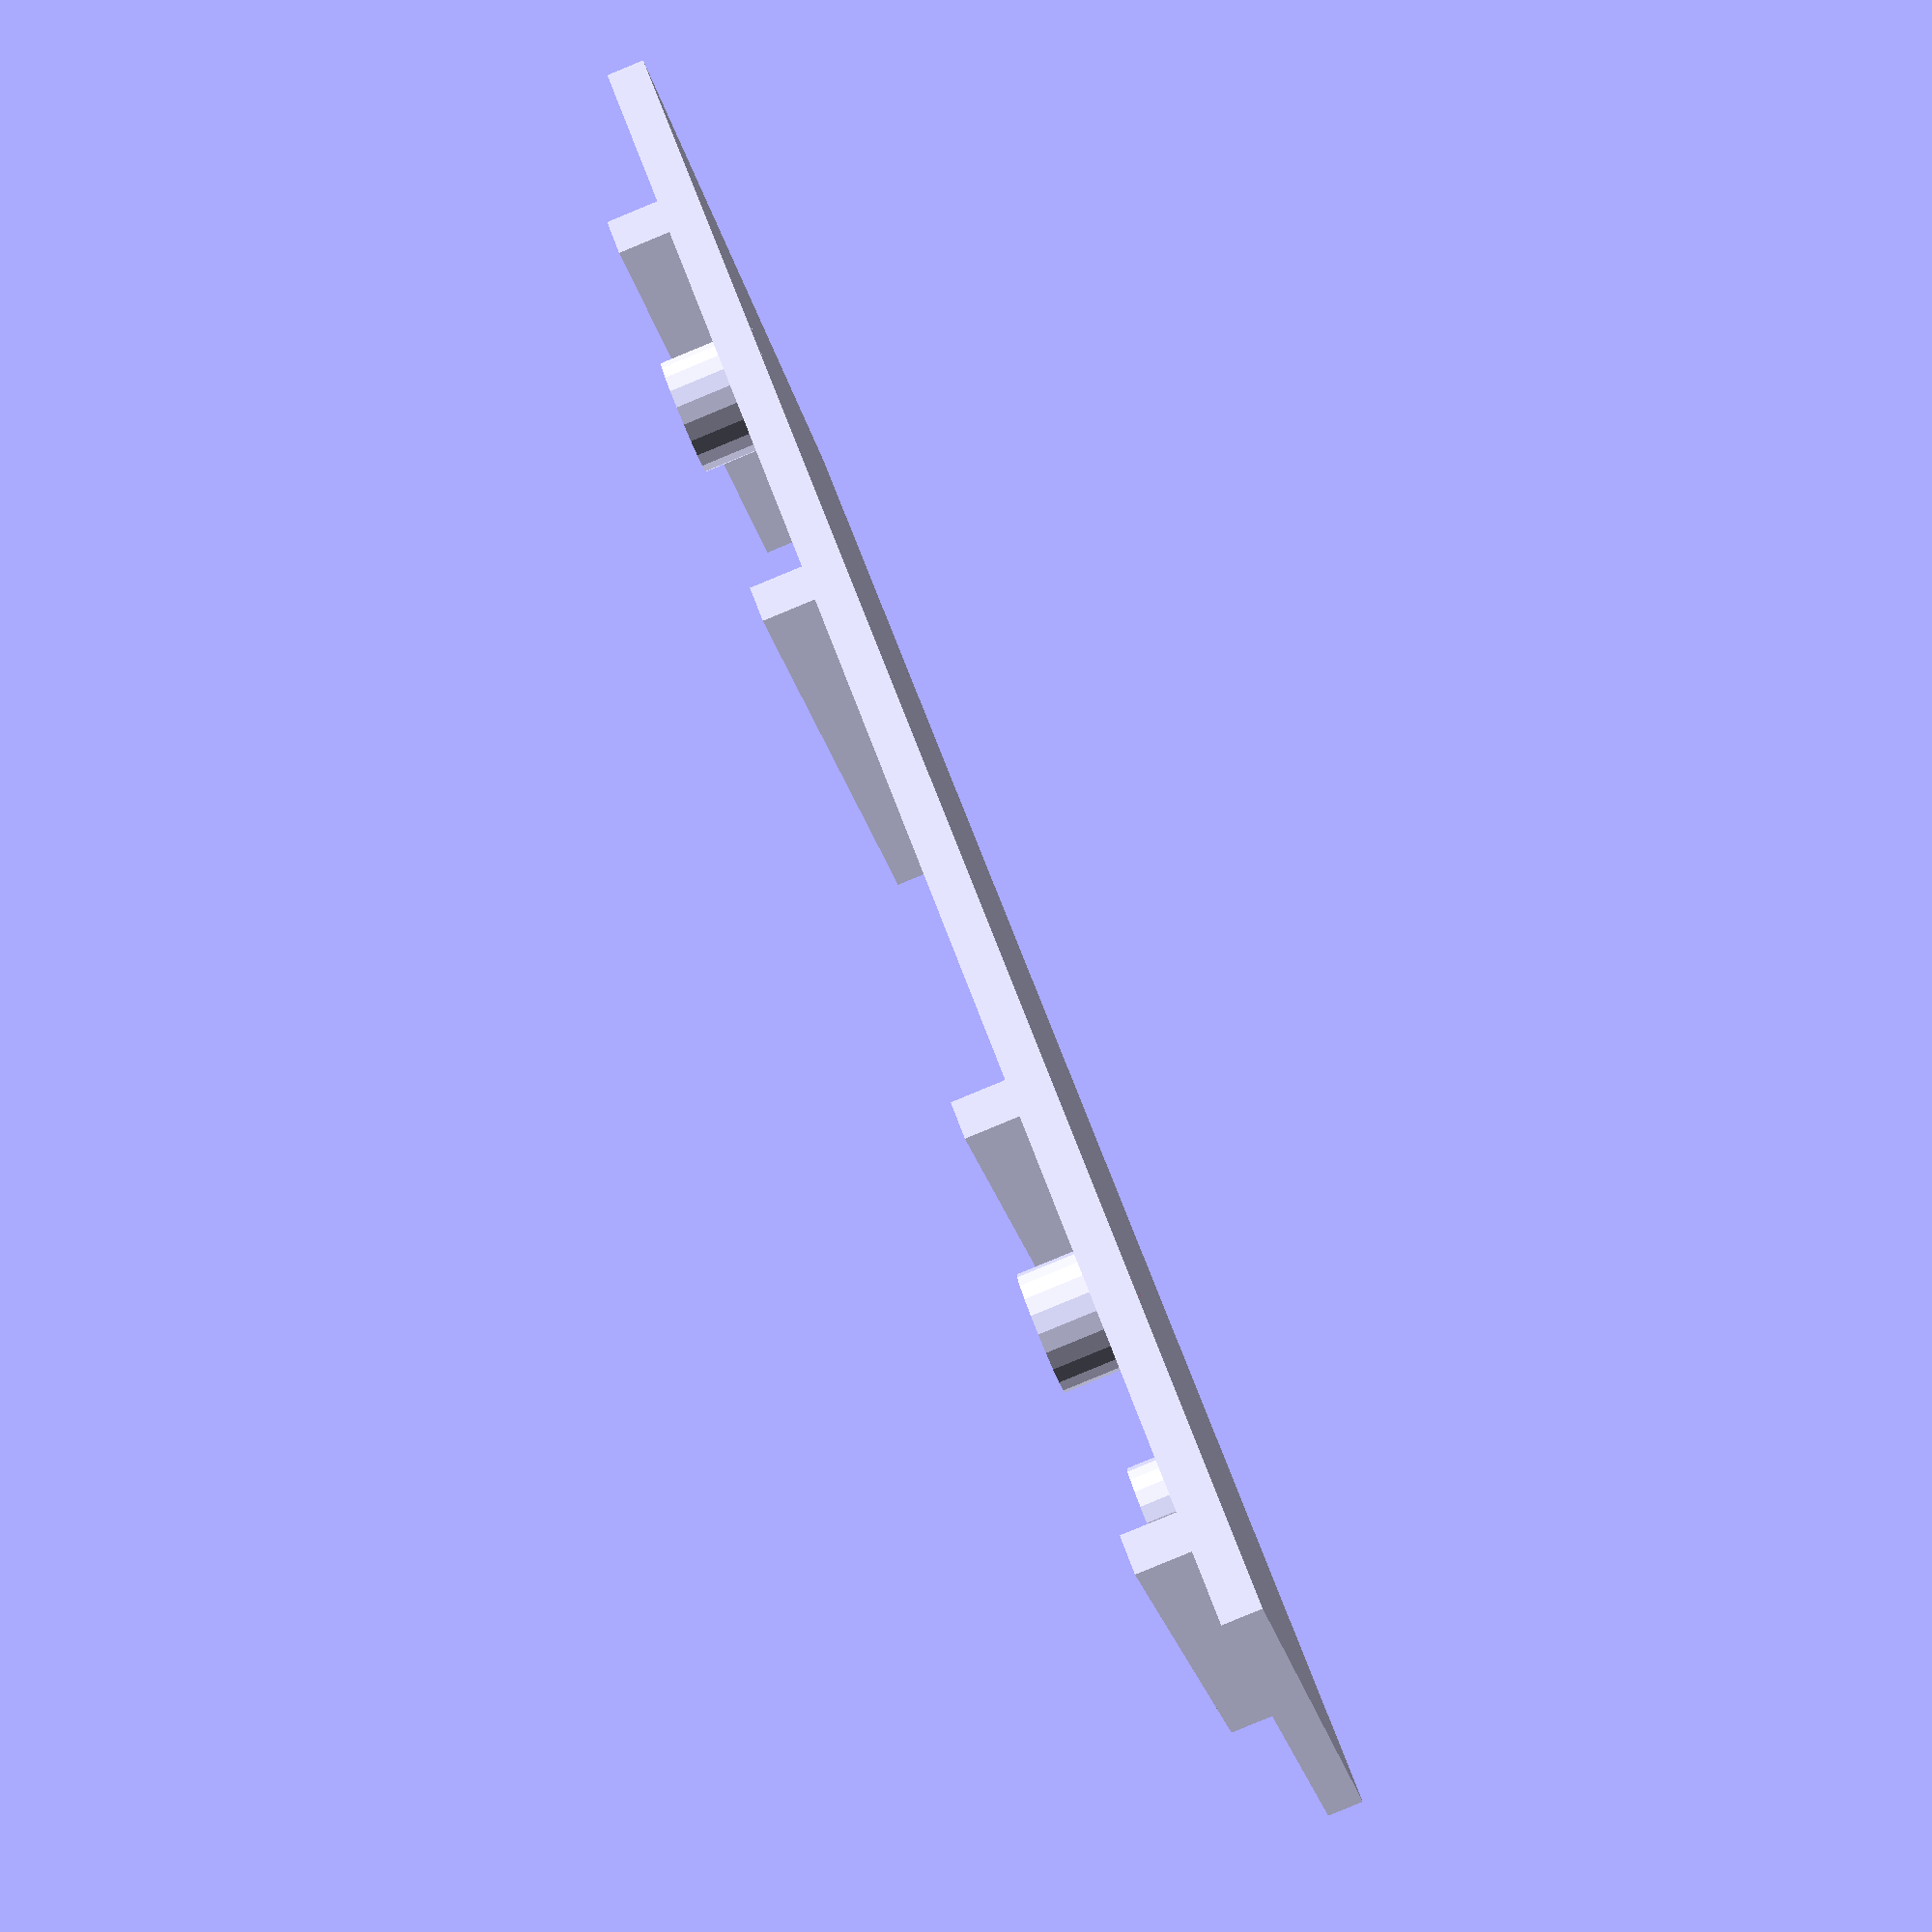
<openscad>
// attach two boards together.
// todo: parameterize distance.
// board: a-j, 1-17
// parameterization:
// span
//    4    touching
//    6
// esp32: span=11
// ttgo:  span=9

$fn=20;

xx=90;
yy=50;

vz=5;
vdiff=5;
vwid=2;

dx = 53;
dy = 36.5;
dd=1.5;

////////////////////

obxx=35;
obyy=47;
zz=2;
zz2=5;
obinset=5;
railwid=2;


module oneboard() {
  difference() {
    union() {
      cube([obxx,obyy,zz]);
      translate([obinset,obinset,0]) cube([railwid,obyy-2*obinset,zz2]);
      translate([obxx-obinset-railwid,obinset,0]) cube([railwid,obyy-2*obinset,zz2]);
      translate([obxx/2,5,0]) cylinder(5,d=6);
      translate([obxx/2,obyy-5,0]) cylinder(5,d=6);
    }
#      translate([obxx/2,5,0]) cylinder(5,d1=1,d2=2);
#     translate([obxx/2,obyy-5,0]) cylinder(5,d1=1,d2=2);
  }
}

module twoboards(spansize) {
  //totwidth=99;
  //cube([totwidth, yy,zz]);
  oneboard();
  translate([obxx,0,0]) cube([obxx,obyy,zz]);
  translate([obxx+2.54*spansize,0,0]) oneboard();
}


module old_main() {
  difference() {
    union() {
      cube([xx,yy,zz]);
      for(q=[5,30,xx-30,xx-5]) {
        #translate([q,vdiff,0]) cube([vwid,yy-vdiff*2,vz]);
      }
      for (i =[-1,1], j=[-1,1]) {
        #translate([xx/2+dx/2*i,yy/2+dy/2*j,0]) #cylinder(vz,d=dd*3);
      }
    }
    for (i =[-1,1], j=[-1,1]) {
      translate([xx/2+dx/2*i,yy/2+dy/2*j,0]) #cylinder(5,d=dd);
    }
  }
}

twoboards(7);
//main();
//oneboard();
</openscad>
<views>
elev=265.5 azim=333.4 roll=67.6 proj=p view=solid
</views>
